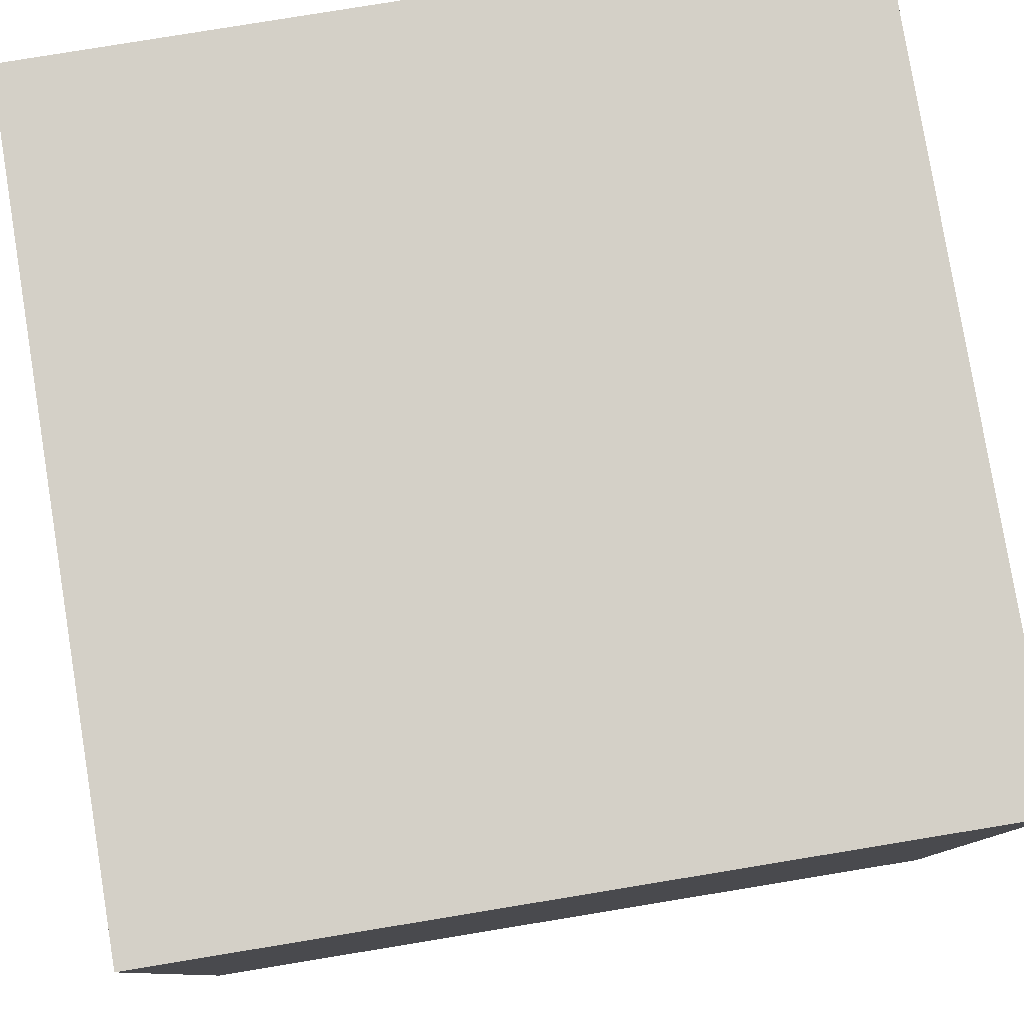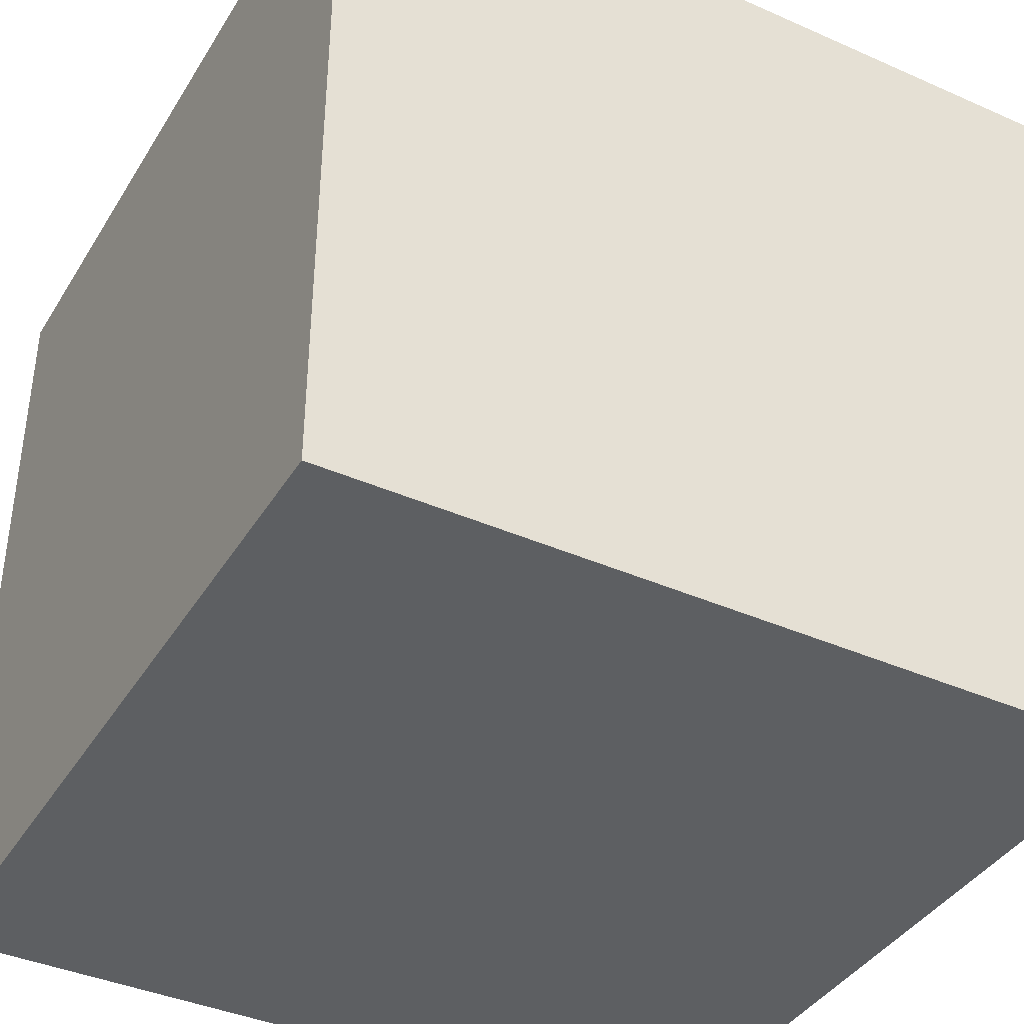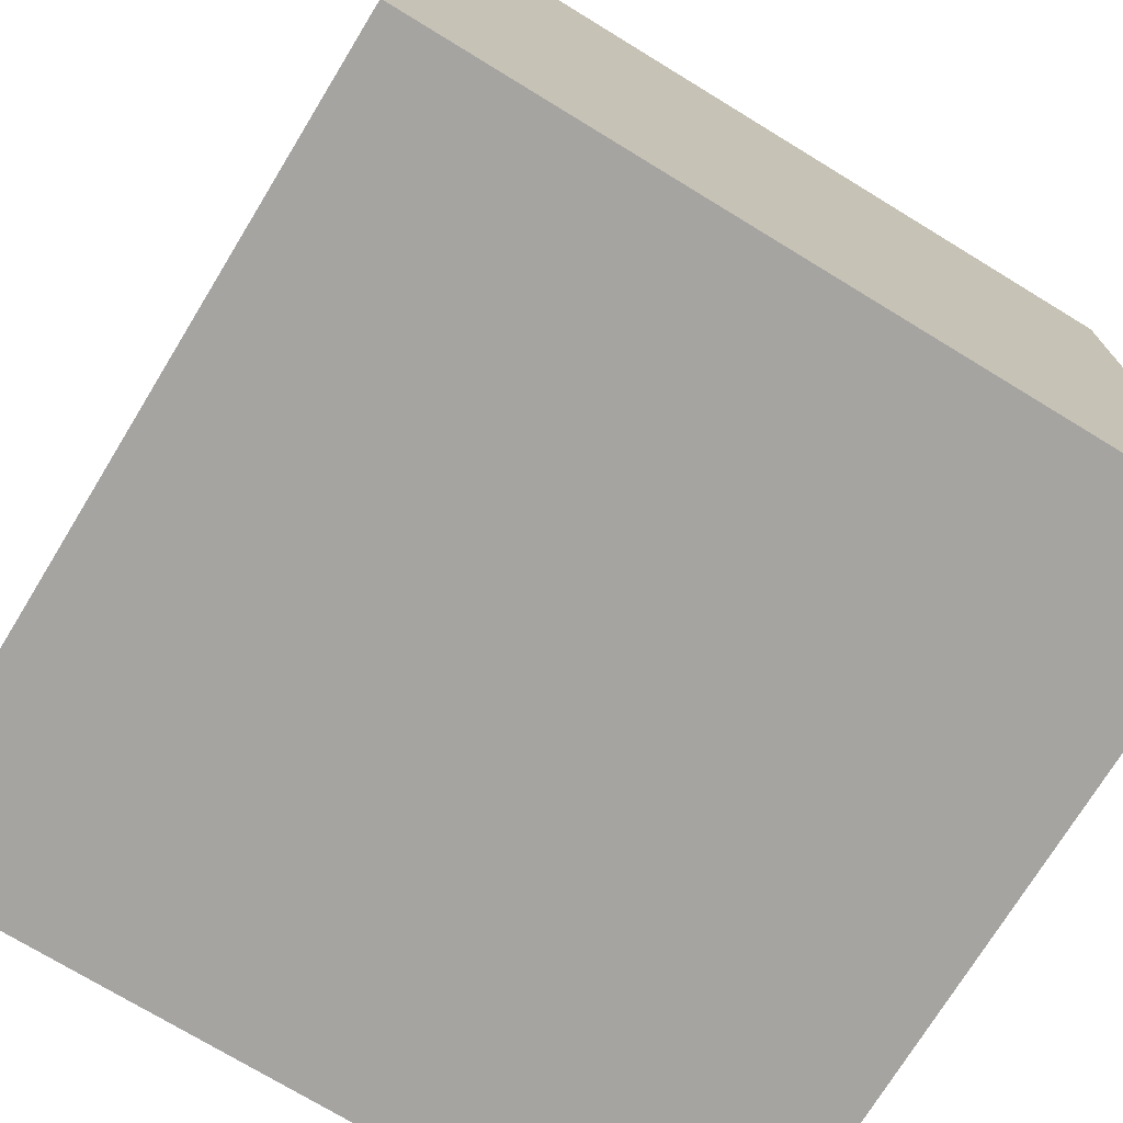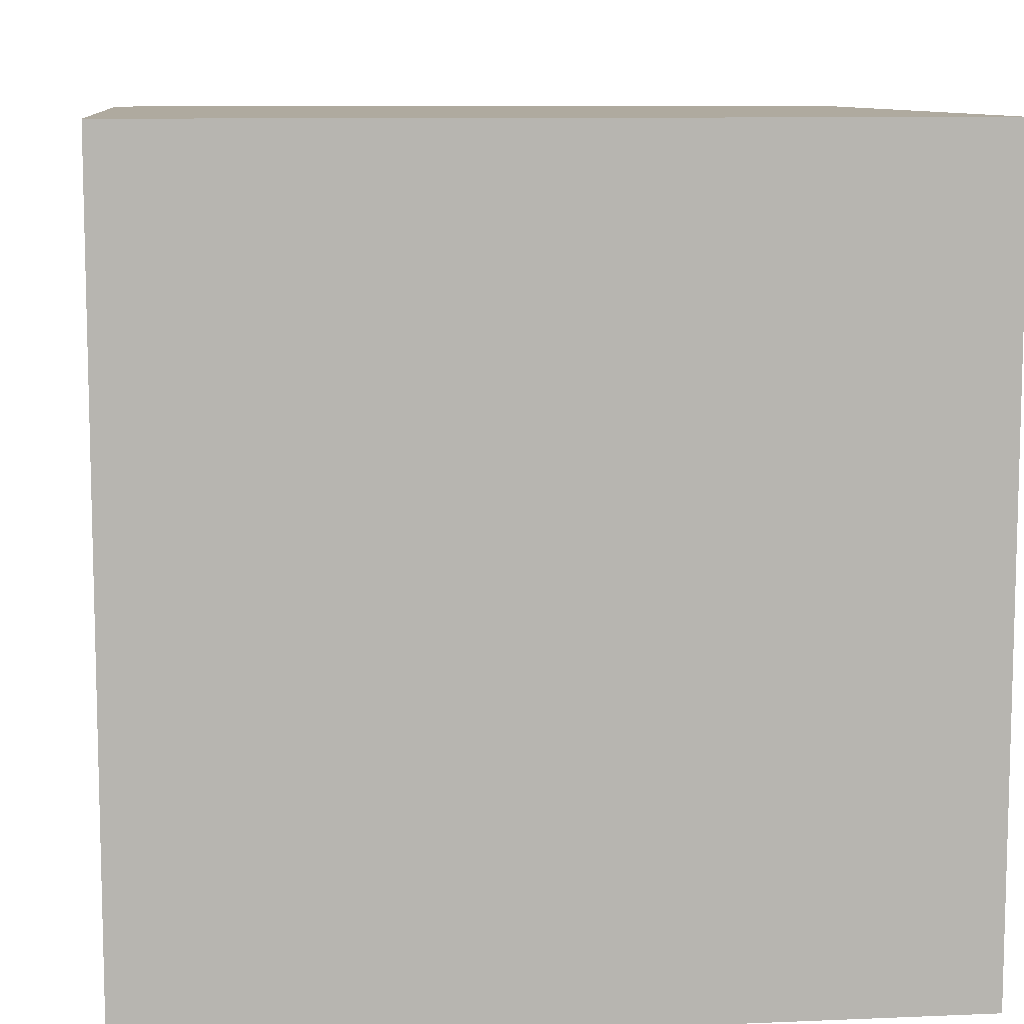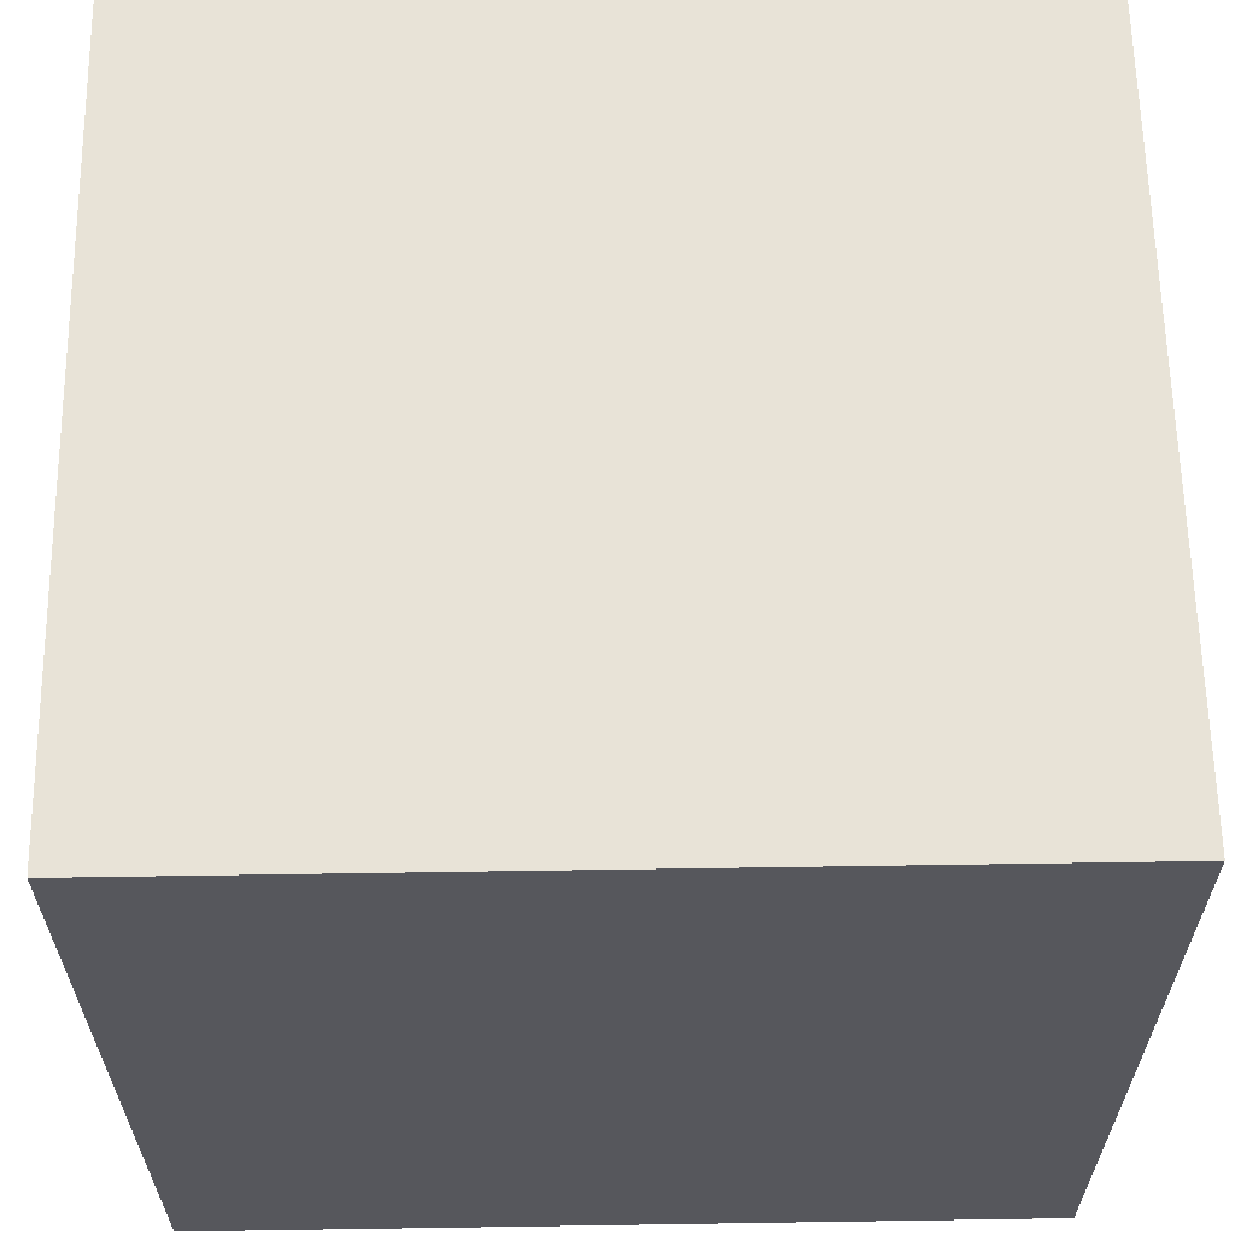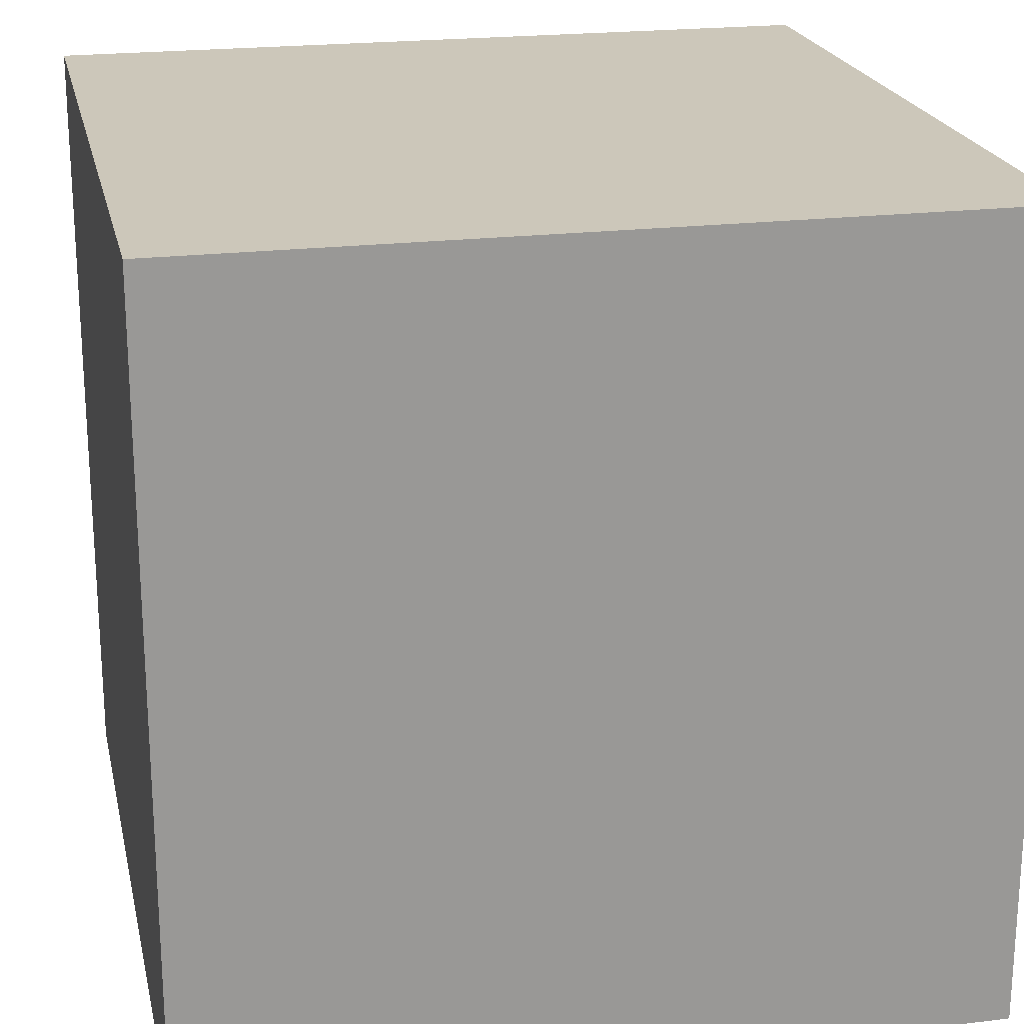
<metadata>
{"format":"obj","ext":"obj","renderer":"f3d","projection":"perspective","resolution":1024,"background":"white","views":[{"elev":79.9,"azim":-9.3,"up":"+Z"},{"elev":-39.7,"azim":-118.7,"up":"+Z"},{"elev":-73.5,"azim":-31.4,"up":"+Y"},{"elev":9.4,"azim":173.6,"up":"+Y"},{"elev":62.3,"azim":-0.9,"up":"+Y"},{"elev":21.4,"azim":77.8,"up":"+Y"}]}
</metadata>
<code>
o Cube
v -0.5 -0.5 0.5
v -0.5 0.5 0.5
v -0.5 0.5 -0.5
v -0.5 -0.5 -0.5
v 0.5 0.5 -0.5
v 0.5 -0.5 -0.5
v 0.5 0.5 0.5
v 0.5 -0.5 0.5
f 1 2 3 4
f 4 3 5 6
f 6 5 7 8
f 8 7 2 1
f 4 6 8 1
f 5 3 2 7

</code>
